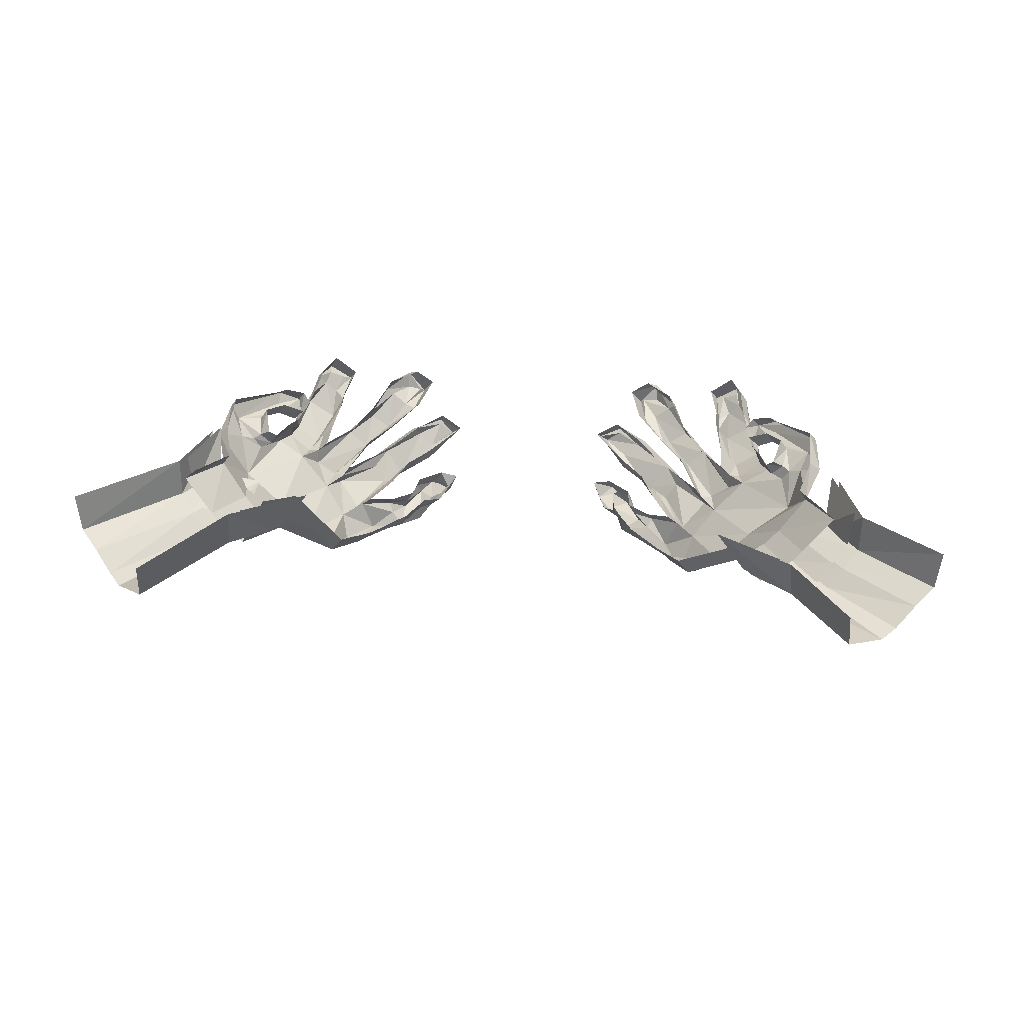
<metadata>
{"format":"obj","ext":"obj","renderer":"f3d","projection":"perspective","resolution":1024,"background":"white","views":[{"elev":38.0,"azim":-173.6,"up":"+Z"}]}
</metadata>
<code>
v -0.5312 -0.0625 -0.2188
v -0.5234 -0.1172 -0.2266
v -0.5703 -0.125 -0.1953
v -0.5781 -0.07812 -0.1875
v -0.5938 -0.03125 -0.1719
v -0.5391 -0.01562 -0.2031
v -0.5078 -0.05469 -0.2109
v -0.5078 -0.1172 -0.2109
v -0.5 -0.2031 -0.2109
v -0.5547 -0.2031 -0.1719
v -0.5469 -0.1953 -0.1406
v -0.5703 -0.1328 -0.1641
v -0.5703 -0.07031 -0.1562
v -0.5859 -0.03125 -0.1484
v -0.6016 0.02344 -0.1406
v -0.625 0.03125 -0.1484
v -0.6406 0.1094 -0.1719
v -0.4766 0.01562 -0.2656
v -0.4688 -0.04688 -0.2734
v -0.5078 -0.04688 -0.2422
v -0.4453 -0.1328 -0.2031
v -0.4297 -0.1094 -0.1797
v -0.4844 -0.05469 -0.1875
v -0.4844 -0.1172 -0.1875
v -0.4766 -0.1953 -0.1797
v -0.5 -0.2578 -0.1719
v -0.5234 -0.2578 -0.1484
v -0.5391 -0.25 -0.125
v -0.5234 -0.2422 -0.1016
v -0.5312 -0.1875 -0.1172
v -0.5469 -0.1328 -0.1406
v -0.5547 -0.07031 -0.1328
v -0.5703 -0.03125 -0.125
v -0.5859 0.02344 -0.1172
v -0.625 0.02344 -0.1172
v -0.6406 0.03125 -0.125
v -0.6641 0.04688 -0.1094
v -0.6719 0.1875 -0.08594
v -0.5547 0.1484 -0.2266
v -0.4297 0.0625 -0.3125
v -0.4062 0.007812 -0.3281
v -0.4531 -0.03906 -0.2891
v -0.4453 -0.03125 -0.2656
v -0.4062 -0.1406 -0.25
v -0.4453 -0.1484 -0.2188
v -0.3906 -0.1875 -0.1719
v -0.3906 -0.1641 -0.1562
v -0.4844 -0.2891 -0.1484
v -0.5156 -0.2812 -0.1328
v -0.4766 -0.2266 -0.1719
v -0.4688 -0.2969 -0.1562
v -0.5156 -0.2969 -0.125
v -0.5 -0.2891 -0.09375
v -0.4688 -0.1875 -0.1562
v -0.4688 -0.2188 -0.1484
v -0.4531 -0.2891 -0.1328
v -0.3594 -0.1016 -0.3281
v -0.3828 -0.1172 -0.2969
v -0.3906 -0.1172 -0.2734
v -0.375 -0.1016 -0.25
v -0.4297 -0.03125 -0.2422
v -0.3984 -0.1172 -0.2344
v -0.3594 -0.1953 -0.2266
v -0.3984 -0.2031 -0.2031
v -0.3672 -0.2422 -0.1484
v -0.3516 -0.2344 -0.1172
v -0.3203 -0.1406 -0.3281
v -0.3594 -0.1641 -0.2812
v -0.3438 -0.09375 -0.3203
v -0.2969 -0.125 -0.2969
v -0.25 -0.2031 -0.2812
v -0.2812 -0.2188 -0.2578
v -0.2969 -0.2031 -0.2344
v -0.3516 -0.1562 -0.2578
v -0.3359 -0.125 -0.2344
v -0.2031 -0.2422 -0.2656
v -0.2344 -0.2422 -0.2422
v -0.25 -0.1641 -0.2891
v -0.1875 -0.2344 -0.25
v -0.2344 -0.25 -0.2344
v -0.2266 -0.2344 -0.2109
v -0.2812 -0.1875 -0.2188
v -0.3906 0.01562 -0.3125
v -0.3672 0.02344 -0.375
v -0.3281 -0.01562 -0.3281
v -0.3203 0 -0.3047
v -0.3672 0.02344 -0.2891
v -0.3281 -0.0625 -0.2969
v -0.2969 -0.1094 -0.2734
v -0.3828 0.07031 -0.3672
v -0.2969 0.01562 -0.3672
v -0.3203 0 -0.3438
v -0.4141 0.1094 -0.3438
v -0.3672 0.09375 -0.3516
v -0.2891 0.02344 -0.3516
v -0.2578 -0.02344 -0.375
v -0.2969 -0.04688 -0.3594
v -0.2891 -0.03906 -0.3359
v -0.2344 -0.07031 -0.3438
v -0.2656 -0.1016 -0.3516
v -0.2578 -0.02344 -0.3438
v -0.2344 -0.0625 -0.3594
v -0.2266 -0.1484 -0.3594
v -0.2422 -0.1328 -0.3438
v -0.2266 -0.1406 -0.3359
v -0.2734 -0.09375 -0.3281
v -0.2656 -0.08594 -0.3047
v -0.2734 -0.03125 -0.3047
v -0.2812 0.03125 -0.3281
v -0.2422 -0.01562 -0.3125
v -0.2109 -0.05469 -0.3359
v -0.1953 -0.1172 -0.3516
v -0.1797 -0.1328 -0.3203
v -0.2188 -0.1328 -0.3125
v -0.3203 -0.2422 -0.1875
v -0.3516 -0.25 -0.1641
v -0.3438 -0.1719 -0.2109
v -0.2969 -0.2266 -0.1875
v -0.2891 -0.2891 -0.1719
v -0.3203 -0.2969 -0.1719
v -0.3203 -0.3125 -0.1406
v -0.3906 -0.1016 -0.2109
v -0.3438 -0.1484 -0.1953
v -0.2812 -0.2109 -0.1641
v -0.2812 -0.2969 -0.1797
v -0.2578 -0.2891 -0.1484
v -0.2969 -0.2969 -0.125
v -0.3828 0.1328 -0.3359
v -0.3672 0.1328 -0.3125
v -0.3516 0.1016 -0.3281
v -0.4922 0.1953 -0.2734
v -0.4375 0.2188 -0.2891
v -0.4219 0.2344 -0.2812
v -0.3984 0.2344 -0.25
v -0.6172 0.2266 -0.1484
v -0.5859 0.25 -0.1719
v -0.7266 0.3047 -0.04688
v -0.6641 0.3438 -0.1094
v -0.6328 0.3672 -0.1328
v -0.5312 0.2734 -0.1953
v -0.5312 0.2812 -0.1953
v -0.7031 0.09375 -0.07031
v -0.6797 0.1016 -0.04688
v -0.6562 0.1875 -0.0625
v -0.7031 0.3047 -0.02344
v -0.6797 0.007812 -0.08594
v -0.6953 0 -0.05469
v -0.6797 0.007812 -0.03125
v -0.6328 -0.02344 -0.1016
v -0.6016 0.03125 -0.1016
v -0.6172 -0.02344 -0.07812
v -0.6016 -0.07031 -0.1172
v -0.6094 -0.1094 -0.1172
v -0.625 -0.1094 -0.09375
v -0.6016 -0.1016 -0.07812
v -0.5703 -0.1562 -0.1328
v -0.6094 -0.1328 -0.1016
v -0.5938 -0.125 -0.08594
v -0.5703 -0.09375 -0.1484
v -0.5859 -0.07031 -0.09375
v -0.5469 -0.09375 -0.125
v -0.5625 -0.1328 -0.1484
v -0.5391 -0.1328 -0.125
v -0.5547 -0.1484 -0.1094
v -0.25 -0.1562 -0.2656
v -0.1797 -0.2188 -0.2344
v -0.5078 0.2812 -0.1641
v -0.5859 0.3906 -0.1484
v -0.5781 0.3984 -0.1562
v -0.7266 0.3672 -0.1875
v -0.7031 0.3906 -0.1875
v -0.5703 0.2812 -0.1875
v -0.6641 0.2969 -0.1875
v -0.7578 0.3359 -0.1562
v -0.9062 0.4453 -0.1562
v -0.8672 0.4844 -0.1875
v -0.8359 0.5234 -0.1875
v -0.6406 0.4609 -0.1328
v -0.5547 0.4062 -0.1328
v -0.6484 0.2188 -0.1562
v -0.7891 0.2969 -0.1328
v -0.9453 0.4062 -0.1328
v -0.7344 0.2266 -0.1328
v -0.7891 0.2891 -0.04688
v -0.9531 0.3984 -0.04688
v -0.7422 0.1641 -0.04688
v -0.6328 0.4688 -0.04688
v -0.4922 0.3984 -0.04688
v -0.7578 0.6094 -0.1328
v -0.75 0.625 -0.04688
v -0.7031 0.3516 -0.1875
v -0.6875 0.375 -0.1875
v -0.5547 0.2656 -0.1875
v -0.6484 0.2812 -0.1875
v -0.7344 0.3203 -0.1562
v -0.6328 0.2031 -0.1562
v -0.7656 0.2812 -0.1328
v -0.7188 0.2109 -0.1328
v -0.7734 0.2734 -0.04688
v -0.7266 0.1484 -0.04688
v -0.625 0.4453 -0.1328
v -0.5391 0.3906 -0.1328
v -0.6094 0.4531 -0.04688
v -0.4766 0.3828 -0.04688
v 0.5625 -0.07812 -0.1953
v 0.5547 -0.125 -0.2031
v 0.5078 -0.1172 -0.2344
v 0.5156 -0.0625 -0.2266
v 0.5234 -0.01562 -0.2109
v 0.5781 -0.03125 -0.1797
v 0.5547 -0.07031 -0.1641
v 0.5547 -0.1328 -0.1719
v 0.5391 -0.2031 -0.1797
v 0.4844 -0.2031 -0.2188
v 0.4609 -0.1953 -0.1875
v 0.4922 -0.1172 -0.2188
v 0.4922 -0.05469 -0.2188
v 0.4922 -0.04688 -0.25
v 0.4609 0.01562 -0.2734
v 0.5391 0.1484 -0.2344
v 0.625 0.1094 -0.1797
v 0.6094 0.03125 -0.1562
v 0.5703 -0.03125 -0.1562
v 0.5547 -0.03125 -0.1328
v 0.5391 -0.07031 -0.1406
v 0.5312 -0.1328 -0.1484
v 0.5312 -0.1953 -0.1484
v 0.5078 -0.2578 -0.1562
v 0.4844 -0.2578 -0.1797
v 0.4609 -0.2266 -0.1797
v 0.4531 -0.2188 -0.1562
v 0.4531 -0.1875 -0.1641
v 0.4688 -0.1172 -0.1953
v 0.4688 -0.05469 -0.1953
v 0.4297 -0.1328 -0.2109
v 0.4297 -0.1484 -0.2266
v 0.3906 -0.1406 -0.2578
v 0.4531 -0.04688 -0.2812
v 0.4297 -0.03125 -0.2734
v 0.4375 -0.03906 -0.2969
v 0.4141 0.0625 -0.3203
v 0.4766 0.1953 -0.2812
v 0.5703 0.25 -0.1797
v 0.6016 0.2266 -0.1562
v 0.6562 0.1875 -0.09375
v 0.6875 0.09375 -0.07812
v 0.6484 0.04688 -0.1172
v 0.625 0.03125 -0.1328
v 0.5859 0.02344 -0.1484
v 0.5703 0.02344 -0.125
v 0.5 -0.2812 -0.1406
v 0.4688 -0.2891 -0.1562
v 0.4531 -0.2969 -0.1641
v 0.4375 -0.2891 -0.1406
v 0.5234 -0.25 -0.1328
v 0.5 -0.2969 -0.1328
v 0.4844 -0.2891 -0.1016
v 0.3672 -0.1172 -0.3047
v 0.3438 -0.1016 -0.3359
v 0.3906 0.007812 -0.3359
v 0.375 0.01562 -0.3203
v 0.3516 0.02344 -0.3828
v 0.3984 0.1094 -0.3516
v 0.4219 0.2188 -0.2969
v 0.5156 0.2734 -0.2031
v 0.5703 0.3906 -0.1562
v 0.6172 0.3672 -0.1406
v 0.6484 0.3438 -0.1172
v 0.7109 0.3047 -0.05469
v 0.6406 0.1875 -0.07031
v 0.6641 0.1016 -0.05469
v 0.6797 0 -0.0625
v 0.6641 0.007812 -0.09375
v 0.6094 0.02344 -0.125
v 0.5859 0.03125 -0.1094
v 0.3438 -0.1641 -0.2891
v 0.3047 -0.1406 -0.3359
v 0.2812 -0.125 -0.3047
v 0.3281 -0.09375 -0.3281
v 0.3125 -0.0625 -0.3047
v 0.3516 0.02344 -0.2969
v 0.3125 -0.01562 -0.3359
v 0.3047 0 -0.3516
v 0.2812 0.01562 -0.375
v 0.3672 0.07031 -0.375
v 0.3672 0.1328 -0.3438
v 0.4062 0.2344 -0.2891
v 0.4688 0.2812 -0.1016
v 0.5234 0.3594 -0.0625
v 0.2656 -0.2188 -0.2656
v 0.2344 -0.2031 -0.2891
v 0.2344 -0.1641 -0.2969
v 0.2344 -0.1562 -0.2734
v 0.2812 -0.1094 -0.2812
v 0.2188 -0.2422 -0.25
v 0.1875 -0.2422 -0.2734
v 0.1719 -0.2344 -0.2578
v 0.1641 -0.2188 -0.2422
v 0.375 -0.1172 -0.2812
v 0.3359 -0.1562 -0.2656
v 0.2812 -0.2031 -0.2422
v 0.2188 -0.25 -0.2422
v 0.2109 -0.2344 -0.2188
v 0.2812 -0.04688 -0.3672
v 0.2422 -0.02344 -0.3828
v 0.2422 -0.02344 -0.3516
v 0.2734 0.02344 -0.3594
v 0.3516 0.09375 -0.3594
v 0.3359 0.1016 -0.3359
v 0.3516 0.1328 -0.3203
v 0.3828 0.2344 -0.2578
v 0.4922 0.2812 -0.1719
v 0.25 -0.1016 -0.3594
v 0.2188 -0.07031 -0.3516
v 0.2188 -0.0625 -0.3672
v 0.1953 -0.05469 -0.3438
v 0.2266 -0.01562 -0.3203
v 0.2656 0.03125 -0.3359
v 0.2266 -0.1328 -0.3516
v 0.2109 -0.1484 -0.3672
v 0.1797 -0.1172 -0.3594
v 0.1641 -0.1328 -0.3281
v 0.2734 -0.03906 -0.3438
v 0.2578 -0.09375 -0.3359
v 0.2109 -0.1406 -0.3438
v 0.2031 -0.1328 -0.3203
v 0.3828 -0.2031 -0.2109
v 0.3438 -0.1953 -0.2344
v 0.3281 -0.1719 -0.2188
v 0.3828 -0.1172 -0.2422
v 0.375 -0.1016 -0.2188
v 0.4141 -0.03125 -0.25
v 0.3594 -0.1016 -0.2578
v 0.3203 -0.125 -0.2422
v 0.2656 -0.1875 -0.2266
v 0.3359 -0.25 -0.1719
v 0.3047 -0.2422 -0.1953
v 0.2812 -0.2266 -0.1953
v 0.2656 -0.2109 -0.1719
v 0.3281 -0.1484 -0.2031
v 0.3047 -0.2969 -0.1797
v 0.2734 -0.2891 -0.1797
v 0.2656 -0.2969 -0.1875
v 0.2422 -0.2891 -0.1562
v 0.375 -0.1875 -0.1797
v 0.3516 -0.2422 -0.1562
v 0.3047 -0.3125 -0.1484
v 0.2812 -0.2969 -0.1328
v 0.6172 -0.02344 -0.1094
v 0.6016 -0.02344 -0.08594
v 0.5938 -0.1094 -0.125
v 0.5859 -0.07031 -0.125
v 0.5703 -0.07031 -0.1016
v 0.6094 -0.1094 -0.1016
v 0.5938 -0.1328 -0.1094
v 0.5547 -0.1562 -0.1406
v 0.5547 -0.09375 -0.1562
v 0.5312 -0.09375 -0.1328
v 0.5469 -0.1328 -0.1562
v 0.5234 -0.1328 -0.1328
v 0.5156 -0.1875 -0.125
v 0.5078 -0.2422 -0.1094
v 0.3047 0 -0.3125
v 0.2578 -0.03125 -0.3125
v 0.25 -0.08594 -0.3125
v 0.4141 -0.1094 -0.1875
v 0.375 -0.1641 -0.1641
v 0.3359 -0.2344 -0.125
v 0.6641 0.007812 -0.03906
v 0.5859 -0.1016 -0.08594
v 0.5781 -0.125 -0.09375
v 0.5391 -0.1484 -0.1172
v 0.6875 0.3047 -0.03125
v 0.6172 0.25 -0.1953
v 0.5234 0.2344 -0.1953
v 0.6562 0.3438 -0.1953
v 0.6797 0.3203 -0.1953
v 0.6016 0.1719 -0.1641
v 0.7109 0.2891 -0.1641
v 0.6875 0.1797 -0.1406
v 0.7422 0.25 -0.1406
v 0.6953 0.1172 -0.05469
v 0.7422 0.2422 -0.05469
v 0.9297 0.4062 -0.1406
v 0.9375 0.3984 -0.05469
v 0.5078 0.3594 -0.1406
v 0.5938 0.4141 -0.1406
v 0.7422 0.6094 -0.1406
v 0.8203 0.5234 -0.1953
v 0.8516 0.4844 -0.1953
v 0.8906 0.4453 -0.1641
v 0.4453 0.3516 -0.05469
v 0.5859 0.4219 -0.05469
v 0.7344 0.625 -0.05469
v 0.6016 0.2344 -0.1953
v 0.5078 0.2188 -0.1953
v 0.6406 0.3281 -0.1953
v 0.6562 0.3047 -0.1953
v 0.5859 0.1562 -0.1641
v 0.6875 0.2734 -0.1641
v 0.6719 0.1641 -0.1406
v 0.7188 0.2344 -0.1406
v 0.6797 0.1016 -0.05469
v 0.7266 0.2266 -0.05469
v 0.4922 0.3438 -0.1406
v 0.5781 0.3984 -0.1406
v 0.4297 0.3359 -0.05469
v 0.5625 0.4062 -0.05469
f 1 2 3
f 1 3 4
f 1 4 5
f 1 5 6
f 1 6 7
f 1 7 2
f 2 7 8
f 2 8 9
f 2 9 3
f 3 9 10
f 3 10 11
f 3 11 12
f 3 12 4
f 4 12 13
f 4 13 14
f 4 14 5
f 5 14 15
f 5 15 16
f 5 16 6
f 6 16 17
f 6 17 18
f 6 18 19
f 6 19 20
f 6 20 7
f 7 20 21
f 8 25 9
f 9 25 26
f 9 26 10
f 10 26 27
f 10 27 28
f 10 28 11
f 15 35 16
f 16 35 36
f 16 36 17
f 17 36 37
f 17 37 38
f 17 38 39
f 17 39 18
f 18 39 40
f 18 40 41
f 18 41 42
f 18 42 43
f 18 43 19
f 19 43 44
f 19 44 45
f 19 45 20
f 20 45 21
f 21 45 46
f 48 26 50
f 48 50 51
f 48 51 49
f 49 51 52
f 49 52 27
f 27 52 28
f 25 50 26
f 41 57 58
f 41 58 42
f 42 58 59
f 42 59 43
f 43 62 44
f 44 62 63
f 44 63 45
f 45 63 64
f 45 64 46
f 46 64 65
f 67 68 58
f 67 58 57
f 67 57 69
f 67 69 70
f 67 70 71
f 67 71 68
f 68 71 72
f 68 72 73
f 68 73 74
f 68 74 58
f 58 74 59
f 76 71 78
f 76 78 79
f 76 79 77
f 77 79 80
f 77 80 72
f 72 80 73
f 83 69 57
f 83 57 41
f 83 41 40
f 83 40 84
f 83 84 85
f 70 78 71
f 90 91 92
f 90 92 84
f 90 84 40
f 90 40 93
f 90 93 94
f 90 94 91
f 91 94 95
f 91 95 96
f 91 96 92
f 92 96 97
f 92 97 98
f 92 98 85
f 92 85 84
f 99 100 97
f 99 97 96
f 99 96 101
f 99 101 102
f 99 102 103
f 100 104 105
f 100 105 106
f 100 106 97
f 97 106 98
f 95 101 96
f 102 112 103
f 103 112 104
f 104 112 105
f 115 116 64
f 115 64 63
f 115 63 117
f 115 117 118
f 115 118 119
f 116 120 121
f 116 121 65
f 116 65 64
f 62 117 63
f 118 125 119
f 119 125 120
f 120 125 121
f 93 128 94
f 39 131 40
f 40 131 93
f 93 131 132
f 93 132 128
f 128 132 133
f 135 136 131
f 135 131 39
f 135 39 38
f 135 38 137
f 135 137 138
f 135 138 136
f 136 138 139
f 136 139 140
f 136 140 132
f 136 132 131
f 140 141 133
f 140 133 132
f 37 142 38
f 36 146 37
f 37 146 142
f 142 146 147
f 149 146 36
f 149 36 35
f 149 152 146
f 146 152 153
f 146 153 147
f 147 153 154
f 152 156 153
f 159 156 152
f 159 162 156
f 139 168 140
f 140 168 141
f 141 168 169
f 205 206 207
f 205 207 208
f 205 208 209
f 205 209 210
f 205 210 211
f 205 211 206
f 206 211 212
f 206 212 213
f 206 213 207
f 207 213 214
f 207 214 215
f 207 215 216
f 207 216 208
f 208 216 217
f 208 217 209
f 209 217 218
f 209 218 219
f 209 219 220
f 209 220 221
f 209 221 210
f 210 221 222
f 210 222 223
f 210 223 211
f 212 227 213
f 213 227 228
f 213 228 214
f 214 228 229
f 214 229 230
f 214 230 215
f 217 235 236
f 217 236 218
f 218 236 237
f 218 237 238
f 218 238 219
f 219 238 239
f 219 239 240
f 219 240 241
f 219 241 242
f 219 242 220
f 220 242 243
f 220 243 244
f 220 244 221
f 221 244 245
f 221 245 246
f 221 246 247
f 221 247 222
f 222 247 248
f 222 248 249
f 222 249 223
f 229 252 253
f 229 253 230
f 228 227 255
f 228 255 251
f 251 255 256
f 251 256 252
f 252 256 253
f 240 258 259
f 240 259 260
f 240 260 241
f 241 260 261
f 241 261 262
f 241 262 263
f 241 263 264
f 241 264 242
f 242 264 265
f 242 265 243
f 243 265 266
f 243 266 267
f 243 267 244
f 244 267 268
f 244 268 245
f 245 268 269
f 246 272 247
f 247 272 273
f 247 273 248
f 248 273 274
f 248 274 249
f 259 258 276
f 259 276 277
f 259 277 278
f 259 278 279
f 259 279 260
f 260 279 261
f 261 282 283
f 261 283 262
f 262 283 284
f 262 284 285
f 262 285 263
f 263 285 286
f 263 286 287
f 263 287 264
f 264 287 288
f 264 288 265
f 265 288 289
f 265 289 266
f 277 276 290
f 277 290 291
f 277 291 292
f 277 292 278
f 291 296 297
f 291 297 292
f 258 240 239
f 258 239 299
f 258 299 276
f 276 299 300
f 276 300 290
f 290 300 301
f 290 301 295
f 295 301 302
f 295 302 296
f 296 302 297
f 284 283 304
f 284 304 305
f 284 305 306
f 284 306 307
f 284 307 285
f 285 307 308
f 285 308 286
f 305 304 313
f 305 313 314
f 305 314 315
f 305 315 306
f 314 320 321
f 314 321 315
f 304 283 282
f 304 282 323
f 304 323 313
f 313 323 324
f 313 324 319
f 319 324 325
f 319 325 320
f 320 325 321
f 237 236 327
f 237 327 328
f 237 328 329
f 237 329 330
f 237 330 238
f 238 330 239
f 328 327 336
f 328 336 337
f 328 337 338
f 328 338 329
f 337 342 343
f 337 343 338
f 327 236 235
f 327 235 345
f 327 345 336
f 336 345 346
f 336 346 341
f 341 346 347
f 341 347 342
f 342 347 343
f 274 273 349
f 273 351 352
f 273 352 349
f 273 272 354
f 273 354 351
f 351 356 352
f 352 356 357
f 357 356 359
f 7 21 22
f 7 22 23
f 7 23 8
f 8 23 24
f 8 24 25
f 11 28 29
f 11 29 30
f 11 30 12
f 12 30 31
f 12 31 13
f 13 31 32
f 13 32 14
f 14 32 33
f 14 33 15
f 15 33 34
f 15 34 35
f 21 46 47
f 21 47 22
f 28 52 53
f 28 53 29
f 50 25 54
f 50 54 55
f 50 55 51
f 51 55 56
f 51 56 52
f 52 56 53
f 43 59 60
f 43 60 61
f 43 61 62
f 46 65 66
f 46 66 47
f 59 74 75
f 59 75 60
f 73 80 81
f 73 81 82
f 73 82 74
f 74 82 75
f 83 85 86
f 83 86 87
f 83 87 69
f 69 87 88
f 69 88 70
f 70 88 89
f 70 89 78
f 98 106 107
f 98 107 108
f 98 108 85
f 85 108 86
f 101 95 109
f 101 109 110
f 101 110 102
f 102 110 111
f 102 111 112
f 105 112 113
f 105 113 114
f 105 114 106
f 106 114 107
f 117 62 122
f 117 122 123
f 117 123 118
f 118 123 124
f 118 124 125
f 121 125 126
f 121 126 127
f 121 127 65
f 65 127 66
f 94 128 129
f 94 129 130
f 94 130 95
f 95 130 109
f 128 133 134
f 128 134 129
f 38 142 143
f 38 143 144
f 38 144 145
f 38 145 137
f 142 147 148
f 142 148 143
f 149 35 150
f 149 150 151
f 149 151 152
f 147 154 155
f 147 155 148
f 159 152 160
f 159 160 161
f 159 161 162
f 156 162 163
f 156 163 164
f 24 54 25
f 89 165 78
f 78 165 79
f 79 165 166
f 79 166 80
f 80 166 81
f 111 113 112
f 61 122 62
f 124 126 125
f 167 134 133
f 167 133 141
f 34 150 35
f 151 160 152
f 161 163 162
f 211 223 224
f 211 224 225
f 211 225 212
f 212 225 226
f 212 226 227
f 215 230 231
f 215 231 232
f 215 232 216
f 216 232 233
f 216 233 217
f 217 233 234
f 217 234 235
f 223 249 250
f 223 250 224
f 230 253 254
f 230 254 231
f 253 256 257
f 253 257 254
f 245 269 270
f 245 270 246
f 246 270 271
f 246 271 272
f 249 274 275
f 249 275 250
f 261 279 280
f 261 280 281
f 261 281 282
f 278 292 293
f 278 293 294
f 278 294 279
f 279 294 280
f 292 297 298
f 292 298 293
f 297 302 303
f 297 303 298
f 286 308 309
f 286 309 310
f 286 310 287
f 287 310 311
f 287 311 288
f 288 311 312
f 306 315 316
f 306 316 317
f 306 317 307
f 307 317 318
f 307 318 308
f 308 318 309
f 315 321 322
f 315 322 316
f 321 325 326
f 321 326 322
f 239 330 331
f 239 331 332
f 239 332 299
f 299 332 333
f 299 333 300
f 300 333 334
f 300 334 301
f 301 334 335
f 301 335 302
f 302 335 303
f 329 338 339
f 329 339 340
f 329 340 330
f 330 340 331
f 338 343 344
f 338 344 339
f 343 347 348
f 343 348 344
f 274 349 350
f 274 350 275
f 349 352 353
f 349 353 350
f 352 357 358
f 352 358 353
f 357 359 360
f 357 360 358
f 227 226 361
f 227 361 255
f 255 361 362
f 255 362 256
f 256 362 257
f 282 281 363
f 282 363 323
f 323 363 364
f 323 364 324
f 324 364 365
f 324 365 325
f 325 365 326
f 235 234 366
f 235 366 345
f 345 366 367
f 345 367 346
f 346 367 368
f 346 368 347
f 347 368 348
f 272 271 369
f 272 369 354
f 354 369 370
f 356 372 359
f 359 372 360
f 270 269 373
f 48 49 27
f 48 27 26
f 76 77 72
f 76 72 71
f 99 103 100
f 100 103 104
f 115 119 116
f 116 119 120
f 153 156 154
f 154 156 157
f 154 157 158
f 154 158 155
f 156 164 157
f 157 164 158
f 191 192 193
f 191 193 194
f 191 194 195
f 195 194 196
f 195 196 197
f 197 196 198
f 197 198 199
f 199 198 200
f 192 201 202
f 192 202 193
f 201 203 204
f 201 204 202
f 229 228 251
f 229 251 252
f 291 290 295
f 291 295 296
f 314 313 319
f 314 319 320
f 337 336 341
f 337 341 342
f 351 354 355
f 351 355 356
f 354 370 355
f 355 370 371
f 355 371 356
f 356 371 372
f 395 396 397
f 395 397 398
f 395 398 399
f 399 398 400
f 399 400 401
f 401 400 402
f 401 402 403
f 403 402 404
f 396 405 406
f 396 406 397
f 405 407 408
f 405 408 406
f 170 171 172
f 170 172 173
f 170 173 174
f 170 174 175
f 170 175 176
f 170 176 171
f 171 176 177
f 171 177 178
f 171 178 179
f 171 179 172
f 174 173 180
f 174 180 181
f 174 181 182
f 174 182 175
f 181 180 183
f 181 183 184
f 181 184 185
f 181 185 182
f 184 183 186
f 178 187 188
f 178 188 179
f 178 177 189
f 178 189 187
f 187 189 190
f 374 375 376
f 374 376 377
f 374 377 378
f 378 377 379
f 378 379 380
f 380 379 381
f 380 381 382
f 382 381 383
f 383 381 384
f 383 384 385
f 375 386 387
f 375 387 376
f 376 387 388
f 376 388 389
f 376 389 377
f 377 389 390
f 377 390 379
f 379 390 391
f 379 391 381
f 381 391 384
f 386 392 393
f 386 393 387
f 387 393 394
f 387 394 388

</code>
